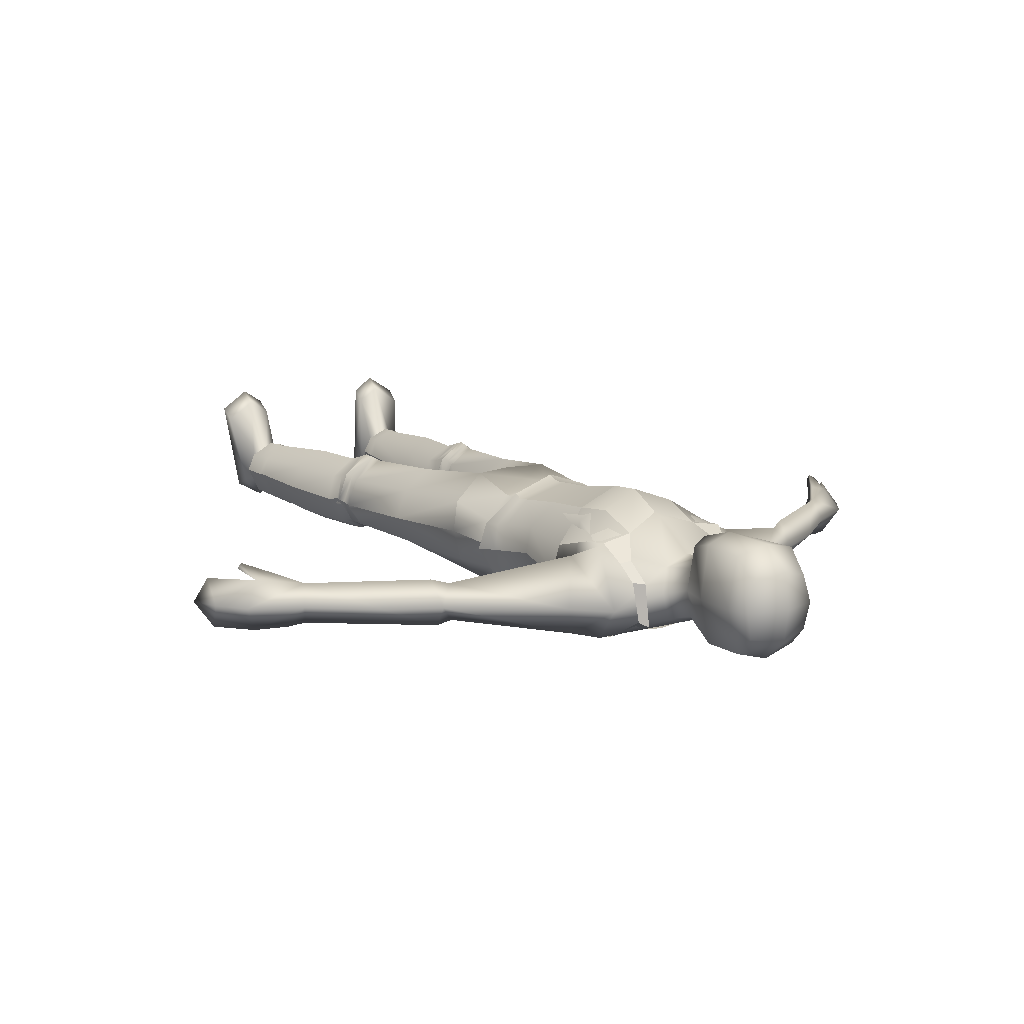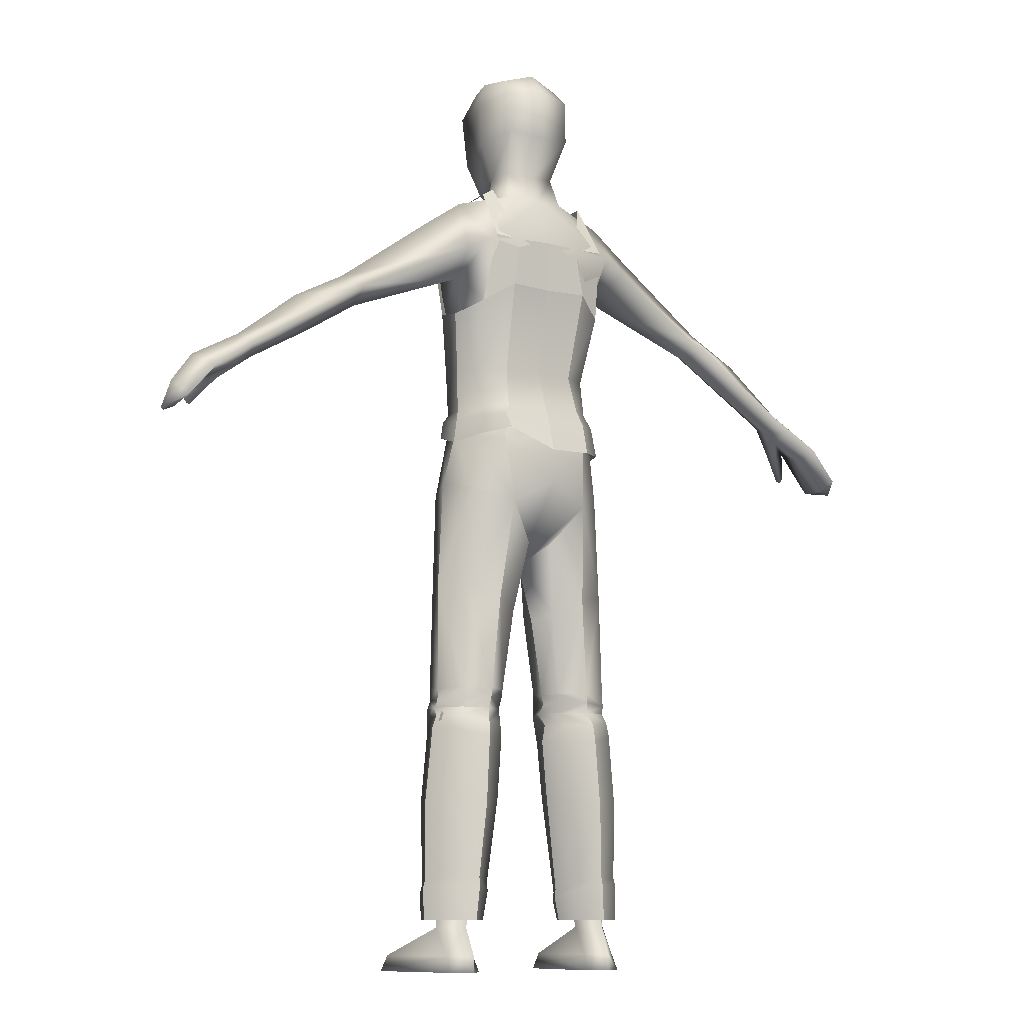
<metadata>
{"format":"obj","ext":"obj","renderer":"f3d","projection":"perspective","resolution":1024,"background":"white","views":[{"elev":13.2,"azim":146.2,"up":"+Z"},{"elev":-9.6,"azim":145.4,"up":"+Y"}]}
</metadata>
<code>
g default
v -0 97.38 -8.461
v -0 96.84 11.77
v -8.654 97.04 9.835
v -13.65 97.64 1.153
v -8.726 97.07 -7.068
v -0 87.62 -10.57
v -0 82.24 11.98
v -7.438 83.55 11.87
v -15.97 87.27 2.063
v -7.677 83.62 -8.912
v -0 73.46 1.031
v -11.12 50.61 9.121
v -10.42 49.85 -5.838
v -5.23 49.66 0.9835
v -18.03 49.66 0.2632
v -10.78 46.38 -5.337
v -11.73 46.46 9.732
v -18.41 46.3 0.8986
v -5.167 46.3 1.892
v -9.2 66.87 9.897
v -2.646 62.95 0.5805
v -9.07 66.56 -6.519
v -17.55 68.37 1.136
v -12.76 97.45 5.497
v -14.13 85.64 7.404
v -15.28 68.21 6.446
v -16.37 50.14 5.497
v -16.54 46.37 6.081
v -15.65 46.33 -3.516
v -15.29 49.69 -4.032
v -14.67 67.9 -4.022
v -13.69 86.08 -4.121
v -12.36 97.38 -3.355
v -3.509 75.93 5.733
v -4.763 64.2 6.153
v -6.834 50.15 5.972
v -7.2 46.37 6.753
v -9.358 8.962 1.661
v -13.85 8.962 -6.102
v -18.08 8.962 -3.867
v -20.32 8.962 0.8435
v -18.87 8.962 4.058
v -14.78 8.962 6.135
v -11.03 8.962 4.546
v 0 96.11 -9
v -8.7 94.88 -7.563
v -12.77 95.52 -3.825
v -14.24 95.92 0.9494
v -13.19 95.52 5.457
v -8.6 94.86 9.782
v 0 95.05 11.5
v -17.94 44.83 0.8005
v -16.77 44.66 5.669
v -11.64 43.8 8.842
v -7.015 43.89 5.851
v -5.977 44.16 1.164
v -11.44 43.92 -6.469
v -16.13 44.68 -4.131
v -5.79 47.91 1.404
v -10.57 48.14 -5.775
v -15.54 47.74 -3.921
v -17.92 47.54 0.5305
v -16.07 47.93 5.856
v -11.43 48.52 9.575
v -7.068 48.52 6.441
v -12.04 40.71 7.934
v -17.2 42.11 4.978
v -18.96 42.98 0.4409
v -16.44 42.24 -4.496
v -11.6 41.04 -6.853
v -5.292 41.17 0.9651
v -7.181 40.77 5.271
v -8.105 102.2 -5.473
v -11.48 102.5 -2.023
v -8.039 102.2 9.657
v -0 102 11.45
v -0 102.4 -6.766
v -12.68 102.7 2.165
v -11.85 102.6 6.2
v -10.27 8.962 -2.773
v -6.957 41 -3.632
v -7.009 43.98 -3.359
v -6.633 46.33 -2.305
v -6.341 48.28 -2.778
v -6.301 49.7 -3.003
v -4.376 64.17 -3.699
v -2.332 76.74 -5.704
v -8.426 13.02 1.59
v -9.449 14.08 -3.057
v -13.35 15.18 -6.488
v -17.96 15.31 -4.078
v -20.44 14.62 0.903
v -18.92 13.59 4.423
v -14.47 12.46 6.657
v -10.29 12.46 4.815
v -8.566 14.47 1.492
v -9.568 15.42 -2.927
v -13.31 16.42 -6.182
v -17.7 16.59 -3.891
v -20.07 16 0.8452
v -18.61 15.02 4.239
v -14.34 13.94 6.397
v -10.34 13.94 4.607
v -6.348 31.44 1.153
v -7.82 30.46 -3.73
v -12.4 29.16 -7.152
v -17.55 29.19 -4.601
v -20.23 29.74 0.6987
v -18.32 30.1 5.107
v -12.98 30.63 7.933
v -8.226 31.32 5.334
v 8.654 97.04 9.835
v 13.65 97.64 1.153
v 8.726 97.07 -7.068
v 7.438 83.55 11.87
v 15.97 87.27 2.063
v 7.677 83.62 -8.912
v 11.12 50.61 9.121
v 10.42 49.85 -5.838
v 5.23 49.66 0.9835
v 18.03 49.66 0.2632
v 10.78 46.38 -5.337
v 11.73 46.46 9.732
v 18.41 46.3 0.8986
v 5.167 46.3 1.892
v 9.2 66.87 9.897
v 2.646 62.95 0.5805
v 9.07 66.56 -6.519
v 17.55 68.37 1.136
v 12.76 97.45 5.497
v 14.13 85.64 7.404
v 15.28 68.21 6.446
v 16.37 50.14 5.497
v 16.54 46.37 6.081
v 15.65 46.33 -3.516
v 15.29 49.69 -4.032
v 14.67 67.9 -4.022
v 13.69 86.08 -4.121
v 12.36 97.38 -3.355
v 3.509 75.93 5.733
v 4.763 64.2 6.153
v 6.834 50.15 5.972
v 7.2 46.37 6.753
v 9.358 8.962 1.661
v 13.85 8.962 -6.102
v 18.08 8.962 -3.867
v 20.32 8.962 0.8435
v 18.87 8.962 4.058
v 14.78 8.962 6.135
v 11.03 8.962 4.546
v 8.7 94.88 -7.563
v 12.77 95.52 -3.825
v 14.24 95.92 0.9494
v 13.19 95.52 5.457
v 8.6 94.86 9.782
v 17.94 44.83 0.8005
v 16.77 44.66 5.669
v 11.64 43.8 8.842
v 7.015 43.89 5.851
v 5.977 44.16 1.164
v 11.44 43.92 -6.469
v 16.13 44.68 -4.131
v 5.79 47.91 1.404
v 10.57 48.14 -5.775
v 15.54 47.74 -3.921
v 17.92 47.54 0.5305
v 16.07 47.93 5.856
v 11.43 48.52 9.575
v 7.068 48.52 6.441
v 12.04 40.71 7.934
v 17.2 42.11 4.978
v 18.96 42.98 0.4409
v 16.44 42.24 -4.496
v 11.6 41.04 -6.853
v 5.292 41.17 0.9651
v 7.181 40.77 5.271
v 8.105 102.2 -5.473
v 11.48 102.5 -2.023
v 8.039 102.2 9.657
v 12.68 102.7 2.165
v 11.85 102.6 6.2
v 10.27 8.962 -2.773
v 6.957 41 -3.632
v 7.009 43.98 -3.359
v 6.633 46.33 -2.305
v 6.341 48.28 -2.778
v 6.301 49.7 -3.003
v 4.376 64.17 -3.699
v 2.332 76.74 -5.704
v 8.426 13.02 1.59
v 9.449 14.08 -3.057
v 13.35 15.18 -6.488
v 17.96 15.31 -4.078
v 20.44 14.62 0.903
v 18.92 13.59 4.423
v 14.47 12.46 6.657
v 10.29 12.46 4.815
v 8.566 14.47 1.492
v 9.568 15.42 -2.927
v 13.31 16.42 -6.182
v 17.7 16.59 -3.891
v 20.07 16 0.8452
v 18.61 15.02 4.239
v 14.34 13.94 6.397
v 10.34 13.94 4.607
v 6.348 31.44 1.153
v 7.82 30.46 -3.73
v 12.4 29.16 -7.152
v 17.55 29.19 -4.601
v 20.23 29.74 0.6987
v 18.32 30.1 5.107
v 12.98 30.63 7.933
v 8.226 31.32 5.334
g pasted__pasted__HumanoidBase_NotOverlapping pasted__group group
f 1 45 46 5
f 3 50 51 2
f 7 8 34 11
f 10 6 11 87
f 34 35 21 11
f 11 21 86 87
f 33 5 46 47
f 71 104 105 81
f 28 53 54 17
f 37 55 56 19
f 16 57 58 29
f 19 56 82 83
f 14 59 84 85
f 13 60 61 30
f 36 65 59 14
f 27 63 64 12
f 26 20 8 25
f 10 22 31 32
f 49 50 3 24
f 21 35 36 14
f 86 21 14 85
f 31 22 13 30
f 27 12 20 26
f 48 49 24 4
f 23 26 25 9
f 15 27 26 23
f 15 62 63 27
f 18 52 53 28
f 29 58 52 18
f 30 61 62 15
f 23 31 30 15
f 32 31 23 9
f 4 33 47 48
f 8 20 35 34
f 36 35 20 12
f 12 64 65 36
f 17 54 55 37
f 46 45 6 10
f 47 46 10 32
f 48 47 32 9
f 9 25 49 48
f 25 8 50 49
f 51 50 8 7
f 108 109 67 68
f 66 67 109 110
f 110 111 72 66
f 71 72 111 104
f 69 70 106 107
f 107 108 68 69
f 84 59 19 83
f 61 60 16 29
f 62 61 29 18
f 63 62 18 28
f 64 63 28 17
f 65 64 17 37
f 59 65 37 19
f 54 53 67 66
f 53 52 68 67
f 52 58 69 68
f 58 57 70 69
f 82 56 71 81
f 56 55 72 71
f 55 54 66 72
f 5 33 74 73
f 3 2 76 75
f 1 5 73 77
f 4 24 79 78
f 24 3 75 79
f 33 4 78 74
f 105 106 70 81
f 57 82 81 70
f 83 82 57 16
f 60 84 83 16
f 85 84 60 13
f 22 86 85 13
f 87 86 22 10
f 89 88 38 80
f 80 39 90 89
f 91 90 39 40
f 41 92 91 40
f 42 93 92 41
f 94 93 42 43
f 44 95 94 43
f 88 95 44 38
f 97 96 88 89
f 89 90 98 97
f 99 98 90 91
f 91 92 100 99
f 92 93 101 100
f 102 101 93 94
f 94 95 103 102
f 96 103 95 88
f 105 104 96 97
f 97 98 106 105
f 107 106 98 99
f 99 100 108 107
f 100 101 109 108
f 110 109 101 102
f 102 103 111 110
f 104 111 103 96
f 1 114 151 45
f 112 2 51 155
f 7 11 140 115
f 117 189 11 6
f 140 11 127 141
f 11 189 188 127
f 139 152 151 114
f 175 183 207 206
f 134 123 158 157
f 143 125 160 159
f 122 135 162 161
f 125 185 184 160
f 120 187 186 163
f 119 136 165 164
f 142 120 163 169
f 133 118 168 167
f 132 131 115 126
f 117 138 137 128
f 154 130 112 155
f 127 120 142 141
f 188 187 120 127
f 137 136 119 128
f 133 132 126 118
f 153 113 130 154
f 129 116 131 132
f 121 129 132 133
f 121 133 167 166
f 124 134 157 156
f 135 124 156 162
f 136 121 166 165
f 129 121 136 137
f 138 116 129 137
f 113 153 152 139
f 115 140 141 126
f 142 118 126 141
f 118 142 169 168
f 123 143 159 158
f 151 117 6 45
f 152 138 117 151
f 153 116 138 152
f 116 153 154 131
f 131 154 155 115
f 51 7 115 155
f 210 172 171 211
f 170 212 211 171
f 212 170 176 213
f 175 206 213 176
f 173 209 208 174
f 209 173 172 210
f 186 185 125 163
f 165 135 122 164
f 166 124 135 165
f 167 134 124 166
f 168 123 134 167
f 169 143 123 168
f 163 125 143 169
f 158 170 171 157
f 157 171 172 156
f 156 172 173 162
f 162 173 174 161
f 184 183 175 160
f 160 175 176 159
f 159 176 170 158
f 114 177 178 139
f 112 179 76 2
f 1 77 177 114
f 113 180 181 130
f 130 181 179 112
f 139 178 180 113
f 207 183 174 208
f 161 174 183 184
f 185 122 161 184
f 164 122 185 186
f 187 119 164 186
f 128 119 187 188
f 189 117 128 188
f 191 182 144 190
f 182 191 192 145
f 193 146 145 192
f 147 146 193 194
f 148 147 194 195
f 196 149 148 195
f 150 149 196 197
f 190 144 150 197
f 199 191 190 198
f 191 199 200 192
f 201 193 192 200
f 193 201 202 194
f 194 202 203 195
f 204 196 195 203
f 196 204 205 197
f 198 190 197 205
f 207 199 198 206
f 199 207 208 200
f 209 201 200 208
f 201 209 210 202
f 202 210 211 203
f 212 204 203 211
f 204 212 213 205
f 206 198 205 213
g default
v 7.986 97.07 -8.56
v 0.02444 93.45 -10.31
v -7.937 93.66 -9.811
v -15.42 94.27 0.1497
v -7.921 96.46 10.36
v 0.02444 97.09 13.14
v 7.97 97.07 10.36
v 15.05 94.75 -0.09292
v 7.676 123.8 -8.963
v 0 123.7 -8.217
v -7.676 123.8 -8.963
v -14.81 118.9 0
v -7.645 118.1 11.64
v 0 118.1 14.81
v 7.645 118.1 11.64
v 14.81 118.9 0
v 9.985 142.1 -5.171
v 10.31 141.2 2.709
v 10.43 137.1 5.984
v -10.43 137.1 5.984
v -10.23 141.5 1.109
v -9.627 141.5 -4.818
v -7.253 132.4 9.649
v 0 130.3 12.12
v 7.253 132.4 9.649
v 6.306 132.4 -8.569
v 0 132.4 -9.231
v -6.306 132.4 -8.569
v -12.72 120.5 -6.115
v -13.89 120 5.819
v 13.89 120 5.819
v 12.72 120.5 -6.115
v 11.56 132.4 -9.011
v -11.56 132.4 -9.011
v -13.02 132.4 8.569
v 13.02 132.4 8.569
v 11.59 141.1 -4.256
v 12.16 140.1 2.776
v 12.16 136.2 5.554
v -12.16 136.2 5.554
v -12.02 140.4 1.371
v -11.23 140.6 -3.903
v -13.15 94.23 -5.512
v 12.45 95.89 -4.89
v 14.39 96.45 5.322
v -14.34 94.97 5.322
v 6.998 108.1 -5.31
v 11.35 108 -3.037
v 13.21 108.2 1.692
v 12.4 108.5 6.668
v 6.941 108.5 10.69
v 0 108.5 12.9
v -6.941 108.5 10.69
v -12.4 108.5 6.668
v -13.26 108.5 2.593
v -11.38 108.5 -3.01
v -6.962 108.5 -5.302
v -0.008183 108.5 -5.754
v 13.73 128.2 8.117
v 7.449 125.3 12.49
v 0 124.2 15.31
v -7.449 125.3 12.49
v -13.73 128.2 8.117
v 8.229 101.2 -7.806
v 11.48 100.9 -5.283
v 13.76 100.8 0.6786
v 12.7 100.8 5.548
v 8.211 101.2 10
v 0.02078 101.7 12.45
v -8.17 102.2 10
v -12.9 102.7 5.548
v -14 102.7 0.9859
v -11.53 102.2 -3.802
v -7.792 101.9 -6.722
v 0.02078 101.7 -7.675
v 8.61 99.46 -7.642
v 12.55 99.5 -5.168
v 14.05 99.09 0.5399
v 13.84 99.5 5.467
v 8.591 99.46 9.834
v 0.02261 99.41 12.24
v -8.546 99.35 9.834
v -13.57 99.31 5.467
v -14.73 99.3 0.9874
v -12.29 99.32 -5.168
v -8.564 99.35 -7.642
v 0.02261 99.41 -8.738
g pCylinder1
f 214 215 300 289
f 215 216 299 300
f 256 217 297 298
f 259 218 295 296
f 218 219 294 295
f 219 220 293 294
f 258 221 291 292
f 257 214 289 290
f 226 227 274 275
f 227 228 273 274
f 222 223 240 239
f 223 224 241 240
f 222 239 246 245
f 241 224 242 247
f 226 275 276 243
f 272 273 228 244
f 230 231 251 250
f 231 232 252 251
f 233 234 254 253
f 234 235 255 254
f 236 233 253 248
f 232 238 249 252
f 239 230 250 246
f 235 241 247 255
f 216 256 298 299
f 221 257 290 291
f 220 258 292 293
f 217 259 296 297
f 261 260 222 245
f 262 261 245 229
f 263 262 229 244
f 264 263 244 228
f 265 264 228 227
f 266 265 227 226
f 267 266 226 243
f 268 267 243 225
f 269 268 225 242
f 270 269 242 224
f 271 270 224 223
f 260 271 223 222
f 238 273 272 249
f 274 273 238 237
f 275 274 237 236
f 276 275 236 248
f 260 261 278 277
f 278 261 262 279
f 262 263 280 279
f 263 264 281 280
f 264 265 282 281
f 265 266 283 282
f 266 267 284 283
f 267 268 285 284
f 268 269 286 285
f 269 270 287 286
f 270 271 288 287
f 271 260 277 288
f 290 289 277 278
f 291 290 278 279
f 292 291 279 280
f 293 292 280 281
f 294 293 281 282
f 295 294 282 283
f 296 295 283 284
f 297 296 284 285
f 298 297 285 286
f 299 298 286 287
f 300 299 287 288
f 289 300 288 277
g default
v 6.283 154.2 -5.692
v 3.07 145.8 9.384
v 5.363 146.8 1.937
v 7.604 153.4 2.155
v 5.855 164.8 -2.471
v 6.886 165.2 2.235
v 5.554 164.8 7.165
v 7.612 109.1 9.481
v 11.02 109.5 3.465
v 8.663 109.9 -3.086
v 8.725 97.06 9.273
v 13.15 97.78 1.654
v 8.788 97.08 -5.562
v 10.8 122.1 10.47
v 14.84 125.4 -0.7666
v 11.11 120.5 -5.354
v 13.51 131.7 7.951
v 13.05 131.5 -9.137
v 6.767 83.95 11.02
v 15.14 87.61 1.676
v 7.002 84.02 -7.073
v 11.32 51 7.109
v 11.38 42.67 -5.838
v 10.85 50.35 -4.475
v 6.712 50.16 0.6197
v 12.34 42.93 6.272
v 16.35 50.16 -0.01084
v 18.22 7.676 0.2385
v 17.96 44.28 -0.2146
v 6.465 44.28 0.8678
v 15.23 7.676 3.353
v 14.72 7.676 -4.165
v 12.4 7.676 0.7095
v 11.07 47.3 -4.888
v 11.82 47.36 7.369
v 17.15 47.22 -0.1002
v 6.586 47.22 0.7401
v 21.3 2.797 11.27
v 16.05 2.797 14.71
v 12.24 2.797 12.14
v 21.46 -0.0103 13.3
v 16.21 -0.0103 16.74
v 12.41 -0.0103 14.17
v 17.97 2.797 -2.912
v 14.55 2.797 -6.343
v 12.15 2.797 -2.441
v 18.28 -0.0103 -4.206
v 14.55 -0.0103 -6.343
v 11.64 -0.0103 -3.67
v 4.964 140.3 4.75
v 6.971 142.1 0.5894
v 5.509 141.8 -4.479
v 15.42 139.2 -2.191
v 22.01 134.6 -1.699
v 17.75 129.1 6.256
v 17.32 129.3 -8.19
v 37.43 116.7 -1.551
v 60.37 108.4 -1.498
v 37.45 119.7 2.069
v 37.12 119.8 -4.729
v 57.92 104.6 -1.606
v 39.97 121.8 -1.638
v 40.26 118.2 2.803
v 59.2 106.3 2.295
v 59.2 106.3 -4.951
v 47.03 110.8 -1.628
v 39.32 118.6 -5.642
v 49.38 116.9 -1.633
v 69.08 103.7 -1.498
v 72.81 98.69 -1.498
v 74.67 93.61 -1.64
v 66.34 101.7 2.903
v 72.18 94.29 2.507
v 66.78 101.3 -6.285
v 71.78 95.51 -6.232
v 61.76 104.3 -5.755
v 63.02 101.7 3.756
v 66.49 99.85 -1.606
v 72.19 94.21 -1.606
v 63.05 100.7 1.173
v 60.49 103.2 -1.606
v 6.029 160.9 11.21
v 6.029 161.7 -5.748
v 7.966 161.2 2.219
v 4.898 151.8 11.18
v 3.709 145.7 5.493
v 4.751 147 -2.713
v 67.72 97.35 4.278
v 66.64 96.68 5.01
v 66.63 96.21 3.966
v -6.283 154.2 -5.692
v -0 153.4 -7.196
v -0 144.7 10.63
v -3.07 145.8 9.384
v -5.363 146.8 1.937
v -7.604 153.4 2.155
v -5.855 164.8 -2.471
v -0 166.6 -3.497
v -6.886 165.2 2.235
v -0 167.5 2.405
v -5.554 164.8 7.165
v -0 166.3 8.7
v 0 110 -4.885
v 0 108.9 12.01
v -7.612 109.1 9.481
v -11.02 109.5 3.465
v -8.663 109.9 -3.086
v 0 97.47 -8.191
v 0 96.82 10.97
v -8.725 97.06 9.273
v -13.15 97.78 1.654
v -8.788 97.08 -5.562
v 0 119.8 -7.253
v -0 122 14.97
v -10.8 122.1 10.47
v -14.84 125.4 -0.7666
v -11.11 120.5 -5.354
v 0 131.8 -8.713
v 0 131.8 11.61
v -13.51 131.7 7.951
v -13.05 131.5 -9.137
v 0 90.33 -9.789
v 0 86.35 11.43
v -6.767 83.95 11.02
v -15.14 87.61 1.676
v -7.002 84.02 -7.073
v 0 77.42 1.3e-05
v -11.32 51 7.109
v -11.38 42.67 -5.838
v -10.85 50.35 -4.475
v -6.712 50.16 0.6197
v -12.34 42.93 6.272
v -16.35 50.16 -0.01084
v -18.22 7.676 0.2385
v -17.96 44.28 -0.2146
v -6.465 44.28 0.8678
v -15.23 7.676 3.353
v -14.72 7.676 -4.165
v -12.4 7.676 0.7095
v -11.07 47.3 -4.888
v -11.82 47.36 7.369
v -17.15 47.22 -0.1002
v -6.586 47.22 0.7401
v -21.3 2.797 11.27
v -16.05 2.797 14.71
v -12.24 2.797 12.14
v -21.46 -0.0103 13.3
v -16.21 -0.0103 16.74
v -12.41 -0.0103 14.17
v -17.97 2.797 -2.912
v -14.55 2.797 -6.343
v -12.15 2.797 -2.441
v -18.28 -0.0103 -4.206
v -14.55 -0.0103 -6.343
v -11.64 -0.0103 -3.67
v 0 141.5 -5.532
v -4.964 140.3 4.75
v 0 139.7 6.251
v -6.971 142.1 0.5894
v -5.509 141.8 -4.479
v -15.42 139.2 -2.191
v -22.01 134.6 -1.699
v -17.75 129.1 6.256
v -17.32 129.3 -8.19
v -37.43 116.7 -1.551
v -60.37 108.4 -1.498
v -37.45 119.7 2.069
v -37.12 119.8 -4.729
v -57.92 104.6 -1.606
v -39.97 121.8 -1.638
v -40.26 118.2 2.803
v -59.2 106.3 2.295
v -59.2 106.3 -4.951
v -47.03 110.8 -1.628
v -39.32 118.6 -5.642
v -49.38 116.9 -1.633
v -69.08 103.7 -1.498
v -72.81 98.69 -1.498
v -74.67 93.61 -1.64
v -66.34 101.7 2.903
v -72.18 94.29 2.507
v -66.78 101.3 -6.285
v -71.78 95.51 -6.232
v -61.76 104.3 -5.755
v -63.02 101.7 3.756
v -66.49 99.85 -1.606
v -72.19 94.21 -1.606
v -63.05 100.7 1.173
v -60.49 103.2 -1.606
v -0 161.7 12.66
v -0 161.9 -7.475
v -6.029 160.9 11.21
v -6.029 161.7 -5.748
v -7.966 161.2 2.219
v -0 151.5 12.78
v -4.898 151.8 11.18
v -0 145.2 7.203
v -3.709 145.7 5.493
v -0 146.5 -3.953
v -4.751 147 -2.713
v -67.72 97.35 4.278
v -66.64 96.68 5.01
v -66.63 96.21 3.966
g HumanoidBase_NotOverlapping
f 383 491 398 305
f 302 303 304 385
f 490 382 307 402
f 385 304 384 382
f 303 301 304
f 382 384 306 307
f 384 383 305 306
f 302 393 497 386
f 303 387 301
f 305 398 400 306
f 306 400 402 307
f 310 309 312 313
f 308 404 409 311
f 403 310 313 408
f 309 308 311 312
f 309 310 316 315
f 404 308 314 414
f 310 403 413 316
f 308 309 315 314
f 315 316 318
f 414 314 317 419
f 316 413 418 318
f 314 315 317
f 408 313 321 422
f 311 409 423 319
f 423 427 319
f 321 427 422
f 319 427 325 322
f 427 321 324 325
f 374 376 358 369
f 312 320 321 313
f 330 323 332 333
f 336 335 326 329
f 335 337 330 326
f 334 336 329 323
f 337 334 323 330
f 329 326 331 328
f 323 329 328 332
f 326 330 333 331
f 325 324 334 337
f 324 327 336 334
f 322 325 337 335
f 327 322 335 336
f 328 331 339 338
f 331 333 340 339
f 338 339 342 341
f 339 340 343 342
f 332 328 344 345
f 333 332 345 346
f 345 344 347 348
f 346 345 348 349
f 328 338 344
f 333 346 340
f 341 347 344 338
f 340 346 349 343
f 349 347 343
f 341 342 343
f 343 347 341
f 348 347 349
f 419 350 458
f 318 418 456 352
f 350 419 317
f 353 350 317
f 353 318 352
f 352 387 303 351
f 351 303 386 350
f 350 386 497 458
f 350 353 351
f 351 353 352
f 353 317 355
f 353 356 318
f 354 353 355
f 354 356 353
f 315 355 317
f 318 356 315
f 355 315 357 359
f 354 355 359 362
f 315 356 360 357
f 356 354 362 360
f 362 359 363
f 357 360 367
f 360 362 367
f 359 357 363
f 367 368 358 365
f 366 367 365 361
f 368 363 364 358
f 363 366 361 364
f 363 357 366
f 362 363 368
f 357 367 366
f 367 362 368
f 370 369 372 373
f 371 370 373
f 364 372 369 358
f 375 374 369 370
f 371 375 370
f 365 358 376
f 372 364 377
f 373 379 371
f 375 371 379
f 373 372 378 379
f 375 379 378 374
f 377 364 380
f 361 380 364
f 361 365 376 381
f 380 361 381
f 374 378 381 376
f 372 380 381
f 381 378 372
f 304 301 383 384
f 393 302 385 495
f 301 392 491 383
f 495 385 382 490
f 456 499 387 352
f 377 380 390 389
f 380 372 388 390
f 372 377 389 388
f 388 389 390
f 386 303 302
f 301 387 499 392
f 327 320 319 322
f 321 320 327 324
f 320 312 311 319
f 493 397 398 491
f 394 496 396 395
f 490 402 401 492
f 496 492 494 396
f 395 396 391
f 492 401 399 494
f 494 399 397 493
f 394 498 497 393
f 395 391 500
f 397 399 400 398
f 399 401 402 400
f 407 412 411 406
f 405 410 409 404
f 403 408 412 407
f 406 411 410 405
f 406 416 417 407
f 404 414 415 405
f 407 417 413 403
f 405 415 416 406
f 416 421 417
f 414 419 420 415
f 417 421 418 413
f 415 420 416
f 408 422 426 412
f 410 424 423 409
f 423 424 427
f 426 422 427
f 424 428 431 427
f 427 431 430 426
f 482 477 466 484
f 411 412 426 425
f 436 439 438 429
f 442 435 432 441
f 441 432 436 443
f 440 429 435 442
f 443 436 429 440
f 435 434 437 432
f 429 438 434 435
f 432 437 439 436
f 431 443 440 430
f 430 440 442 433
f 428 441 443 431
f 433 442 441 428
f 434 444 445 437
f 437 445 446 439
f 444 447 448 445
f 445 448 449 446
f 438 451 450 434
f 439 452 451 438
f 451 454 453 450
f 452 455 454 451
f 434 450 444
f 439 446 452
f 447 444 450 453
f 446 449 455 452
f 455 449 453
f 447 449 448
f 449 447 453
f 454 455 453
f 419 458 457
f 421 460 456 418
f 457 420 419
f 461 420 457
f 461 460 421
f 460 459 395 500
f 459 457 498 395
f 457 458 497 498
f 457 459 461
f 459 460 461
f 461 463 420
f 461 421 464
f 462 463 461
f 462 461 464
f 416 420 463
f 421 416 464
f 463 467 465 416
f 462 470 467 463
f 416 465 468 464
f 464 468 470 462
f 470 471 467
f 465 475 468
f 468 475 470
f 467 471 465
f 475 473 466 476
f 474 469 473 475
f 476 466 472 471
f 471 472 469 474
f 471 474 465
f 470 476 471
f 465 474 475
f 475 476 470
f 478 481 480 477
f 479 481 478
f 472 466 477 480
f 483 478 477 482
f 479 478 483
f 473 484 466
f 480 485 472
f 481 479 487
f 483 487 479
f 481 487 486 480
f 483 482 486 487
f 485 488 472
f 469 472 488
f 469 489 484 473
f 488 489 469
f 482 484 489 486
f 480 489 488
f 489 480 486
f 396 494 493 391
f 393 495 496 394
f 391 493 491 392
f 495 490 492 496
f 456 460 500 499
f 485 502 503 488
f 488 503 501 480
f 480 501 502 485
f 501 503 502
f 498 394 395
f 391 392 499 500
f 433 428 424 425
f 426 430 433 425
f 425 424 410 411

</code>
